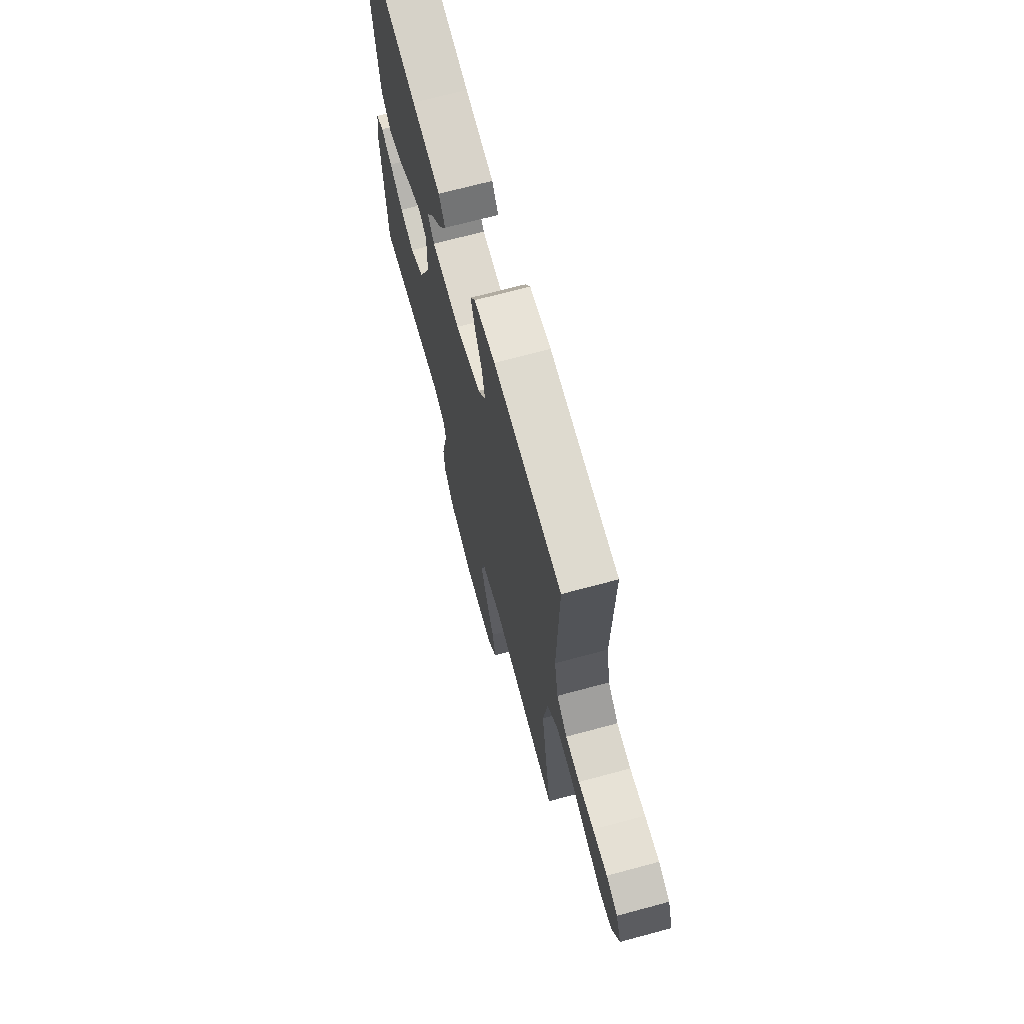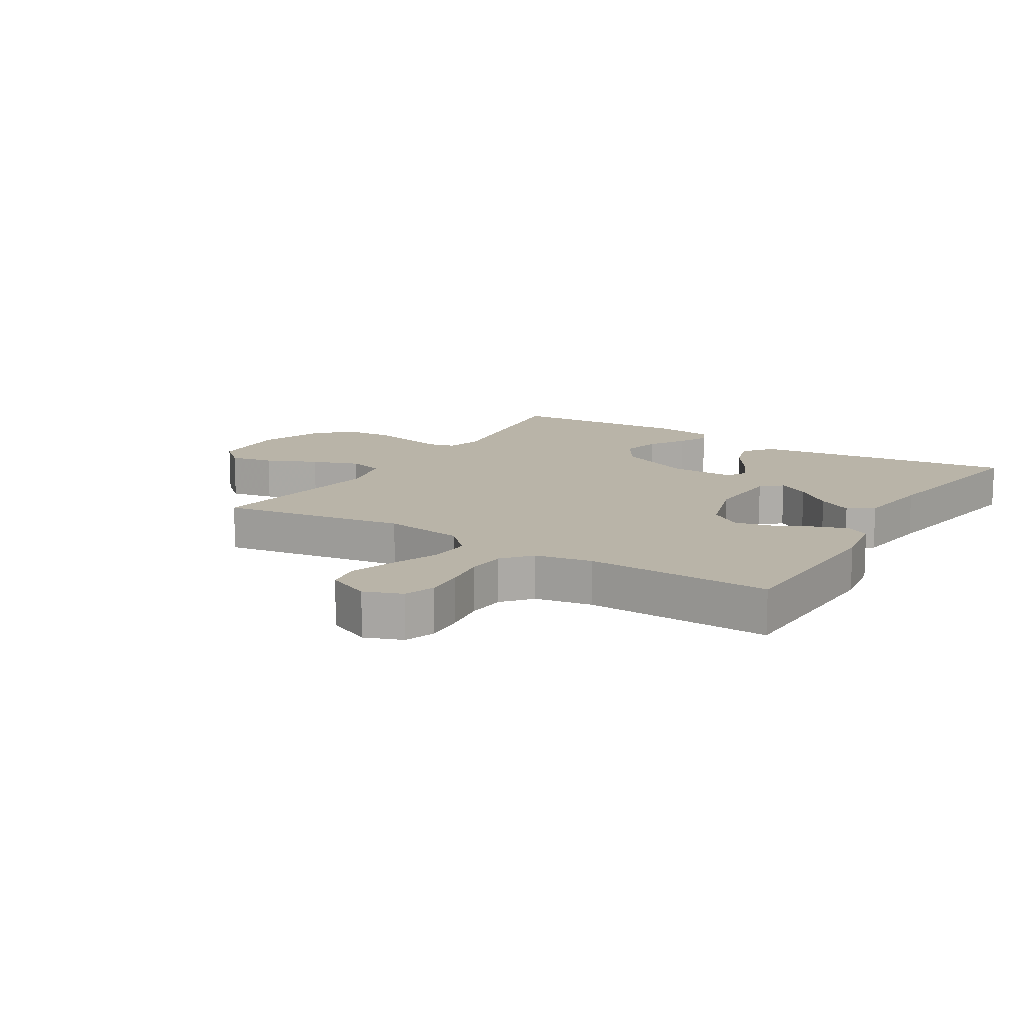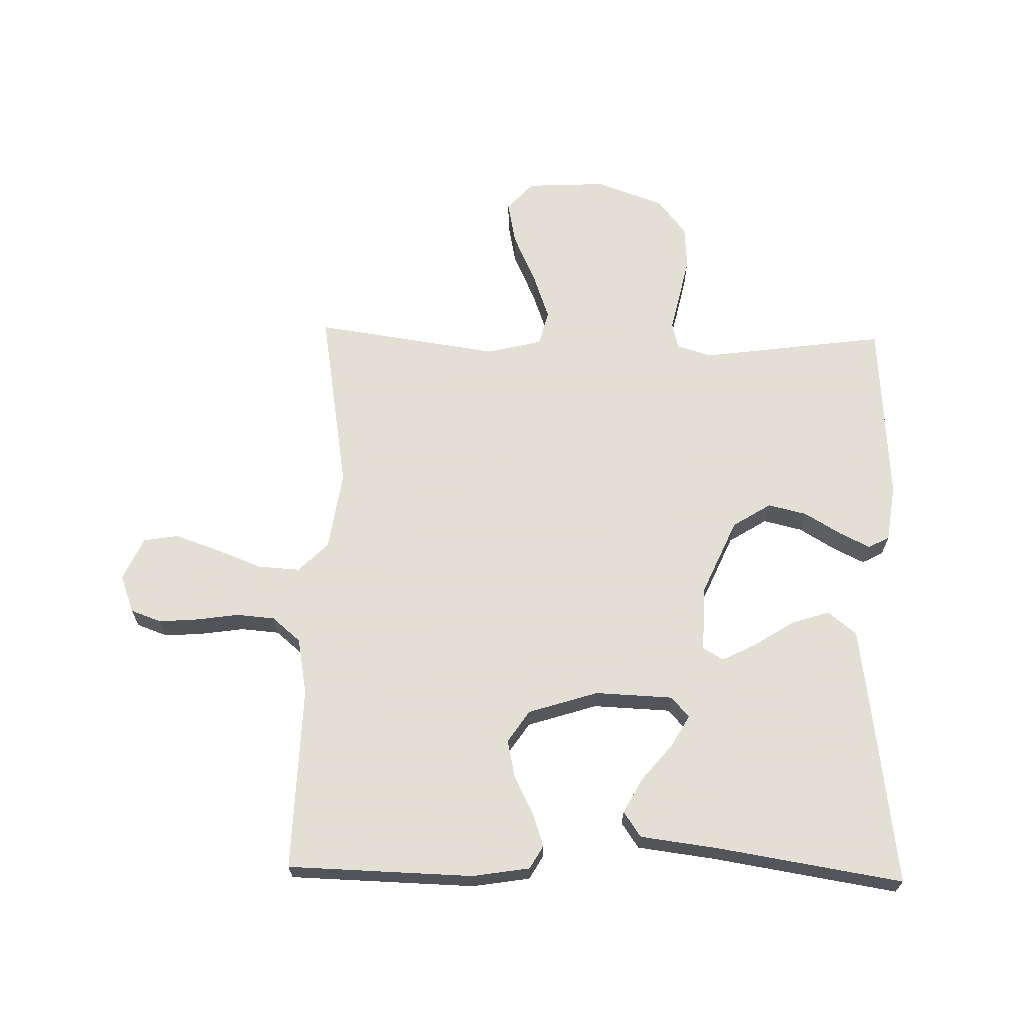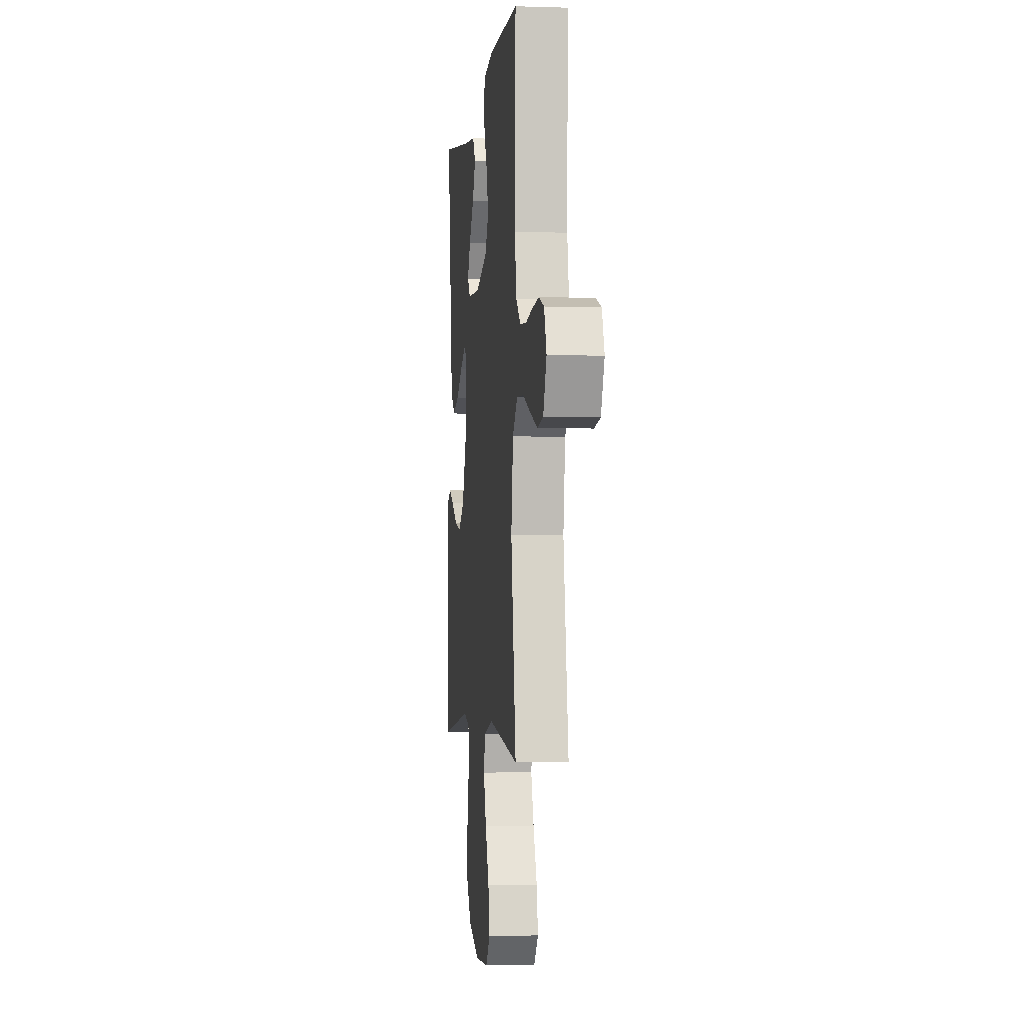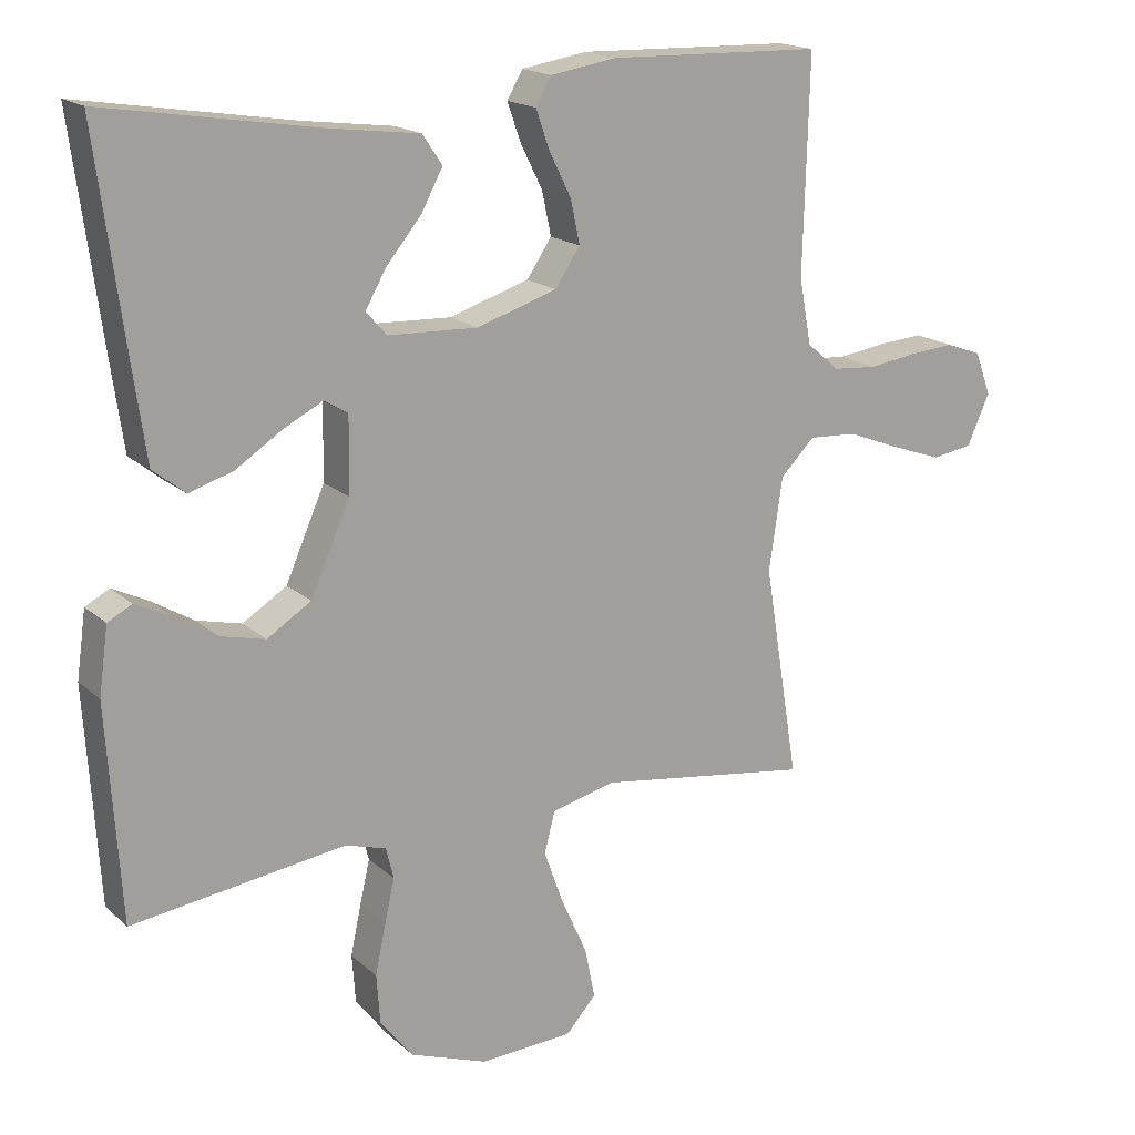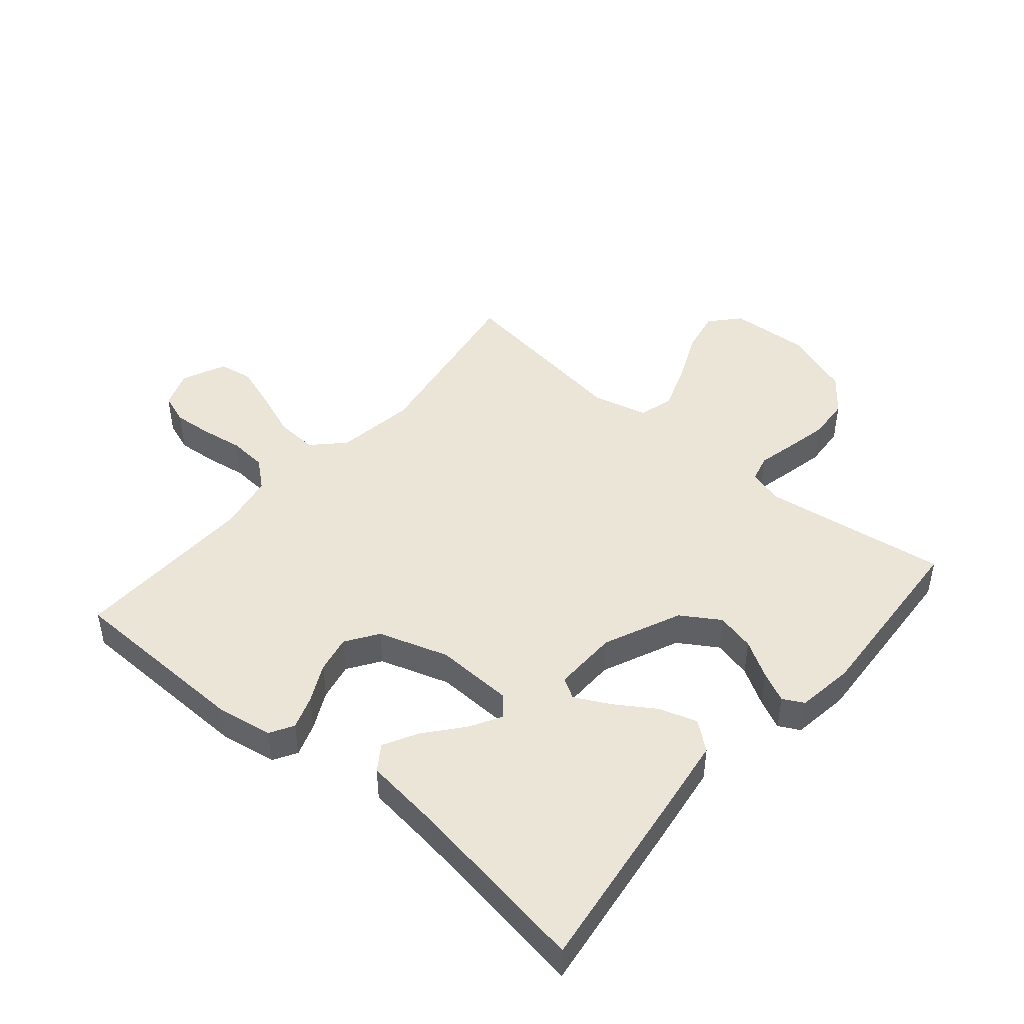
<metadata>
{"format":"obj","ext":"obj","renderer":"f3d","projection":"perspective","resolution":1024,"background":"white","views":[{"elev":69.6,"azim":-105.1,"up":"+Z"},{"elev":13.3,"azim":-58.3,"up":"+Y"},{"elev":66.3,"azim":1.4,"up":"+Y"},{"elev":-2.7,"azim":-96.5,"up":"+Z"},{"elev":17.5,"azim":148.7,"up":"+Z"},{"elev":45.6,"azim":40.3,"up":"+Y"}]}
</metadata>
<code>
v -0.5 0.07 -0.5
v -0.451 0.07 -0.2
v -0.47 0.07 -0.07
v -0.518 0.07 -0.022
v -0.586 0.07 -0.026
v -0.661 0.07 -0.055
v -0.733 0.07 -0.08
v -0.79 0.07 -0.071
v -0.822 0.07 0
v -0.799 0.07 0.061
v -0.749 0.07 0.079
v -0.685 0.07 0.074
v -0.617 0.07 0.064
v -0.555 0.07 0.069
v -0.509 0.07 0.108
v -0.492 0.07 0.2
v -0.5 0.07 0.5
v -0.2 0.07 0.508
v -0.107 0.07 0.493
v -0.085 0.07 0.455
v -0.104 0.07 0.401
v -0.135 0.07 0.339
v -0.148 0.07 0.278
v -0.113 0.07 0.226
v 0 0.07 0.19
v 0.126 0.07 0.195
v 0.155 0.07 0.228
v 0.125 0.07 0.28
v 0.076 0.07 0.339
v 0.046 0.07 0.395
v 0.074 0.07 0.436
v 0.2 0.07 0.452
v 0.5 0.07 0.5
v 0.46 0.07 0.2
v 0.442 0.07 0.072
v 0.396 0.07 0.035
v 0.334 0.07 0.055
v 0.269 0.07 0.097
v 0.214 0.07 0.125
v 0.181 0.07 0.105
v 0.183 0.07 0
v 0.238 0.07 -0.125
v 0.3 0.07 -0.164
v 0.363 0.07 -0.149
v 0.423 0.07 -0.113
v 0.472 0.07 -0.089
v 0.506 0.07 -0.107
v 0.519 0.07 -0.2
v 0.5 0.07 -0.5
v 0.2 0.07 -0.459
v 0.143 0.07 -0.476
v 0.132 0.07 -0.52
v 0.146 0.07 -0.581
v 0.161 0.07 -0.651
v 0.156 0.07 -0.72
v 0.11 0.07 -0.779
v 0 0.07 -0.819
v -0.131 0.07 -0.812
v -0.173 0.07 -0.765
v -0.159 0.07 -0.694
v -0.122 0.07 -0.612
v -0.095 0.07 -0.536
v -0.11 0.07 -0.479
v -0.2 0.07 -0.457
v -0.5 0 -0.5
v -0.451 0 -0.2
v -0.47 0 -0.07
v -0.518 0 -0.022
v -0.586 0 -0.026
v -0.661 0 -0.055
v -0.733 0 -0.08
v -0.79 0 -0.071
v -0.822 0 0
v -0.799 0 0.061
v -0.749 0 0.079
v -0.685 0 0.074
v -0.617 0 0.064
v -0.555 0 0.069
v -0.509 0 0.108
v -0.492 0 0.2
v -0.5 0 0.5
v -0.2 0 0.508
v -0.107 0 0.493
v -0.085 0 0.455
v -0.104 0 0.401
v -0.135 0 0.339
v -0.148 0 0.278
v -0.113 0 0.226
v 0 0 0.19
v 0.126 0 0.195
v 0.155 0 0.228
v 0.125 0 0.28
v 0.076 0 0.339
v 0.046 0 0.395
v 0.074 0 0.436
v 0.2 0 0.452
v 0.5 0 0.5
v 0.46 0 0.2
v 0.442 0 0.072
v 0.396 0 0.035
v 0.334 0 0.055
v 0.269 0 0.097
v 0.214 0 0.125
v 0.181 0 0.105
v 0.183 0 0
v 0.238 0 -0.125
v 0.3 0 -0.164
v 0.363 0 -0.149
v 0.423 0 -0.113
v 0.472 0 -0.089
v 0.506 0 -0.107
v 0.519 0 -0.2
v 0.5 0 -0.5
v 0.2 0 -0.459
v 0.143 0 -0.476
v 0.132 0 -0.52
v 0.146 0 -0.581
v 0.161 0 -0.651
v 0.156 0 -0.72
v 0.11 0 -0.779
v 0 0 -0.819
v -0.131 0 -0.812
v -0.173 0 -0.765
v -0.159 0 -0.694
v -0.122 0 -0.612
v -0.095 0 -0.536
v -0.11 0 -0.479
v -0.2 0 -0.457
f 59 60 61
f 58 59 61
f 57 58 61
f 56 57 61
f 55 56 61
f 54 55 61
f 53 54 61
f 52 53 61
f 51 52 61 62
f 50 51 62 63
f 48 49 50
f 47 48 50
f 46 47 50
f 45 46 50
f 44 45 50
f 50 63 64
f 44 50 64
f 43 44 64
f 36 37 38
f 35 36 38
f 34 35 38
f 33 34 38
f 32 33 38
f 32 38 39
f 30 31 32
f 29 30 32
f 28 29 32
f 27 28 32
f 27 32 39 40
f 20 21 22
f 19 20 22
f 18 19 22
f 17 18 22
f 16 17 22
f 15 16 22 23
f 14 15 23 24
f 11 12 13
f 10 11 13
f 9 10 13
f 8 9 13
f 7 8 13
f 6 7 13
f 5 6 13
f 4 5 13 14
f 14 24 25
f 4 14 25
f 3 4 25
f 64 1 2
f 43 64 2
f 42 43 2
f 26 27 40 41
f 25 26 41
f 25 41 42
f 3 25 42
f 2 3 42
f 125 124 123
f 125 123 122
f 125 122 121
f 125 121 120
f 125 120 119
f 125 119 118
f 125 118 117
f 125 117 116
f 126 125 116 115
f 127 126 115 114
f 114 113 112
f 114 112 111
f 114 111 110
f 114 110 109
f 114 109 108
f 128 127 114
f 128 114 108
f 128 108 107
f 102 101 100
f 102 100 99
f 102 99 98
f 102 98 97
f 102 97 96
f 103 102 96
f 96 95 94
f 96 94 93
f 96 93 92
f 96 92 91
f 104 103 96 91
f 86 85 84
f 86 84 83
f 86 83 82
f 86 82 81
f 86 81 80
f 87 86 80 79
f 88 87 79 78
f 77 76 75
f 77 75 74
f 77 74 73
f 77 73 72
f 77 72 71
f 77 71 70
f 77 70 69
f 78 77 69 68
f 89 88 78
f 89 78 68
f 89 68 67
f 66 65 128
f 66 128 107
f 66 107 106
f 105 104 91 90
f 105 90 89
f 106 105 89
f 106 89 67
f 106 67 66
f 1 65 66 2
f 2 66 67 3
f 3 67 68 4
f 4 68 69 5
f 5 69 70 6
f 6 70 71 7
f 7 71 72 8
f 8 72 73 9
f 9 73 74 10
f 10 74 75 11
f 11 75 76 12
f 12 76 77 13
f 13 77 78 14
f 14 78 79 15
f 15 79 80 16
f 16 80 81 17
f 17 81 82 18
f 18 82 83 19
f 19 83 84 20
f 20 84 85 21
f 21 85 86 22
f 22 86 87 23
f 23 87 88 24
f 24 88 89 25
f 25 89 90 26
f 26 90 91 27
f 27 91 92 28
f 28 92 93 29
f 29 93 94 30
f 30 94 95 31
f 31 95 96 32
f 32 96 97 33
f 33 97 98 34
f 34 98 99 35
f 35 99 100 36
f 36 100 101 37
f 37 101 102 38
f 38 102 103 39
f 39 103 104 40
f 40 104 105 41
f 41 105 106 42
f 42 106 107 43
f 43 107 108 44
f 44 108 109 45
f 45 109 110 46
f 46 110 111 47
f 47 111 112 48
f 48 112 113 49
f 49 113 114 50
f 50 114 115 51
f 51 115 116 52
f 52 116 117 53
f 53 117 118 54
f 54 118 119 55
f 55 119 120 56
f 56 120 121 57
f 57 121 122 58
f 58 122 123 59
f 59 123 124 60
f 60 124 125 61
f 61 125 126 62
f 62 126 127 63
f 63 127 128 64
f 64 128 65 1

</code>
